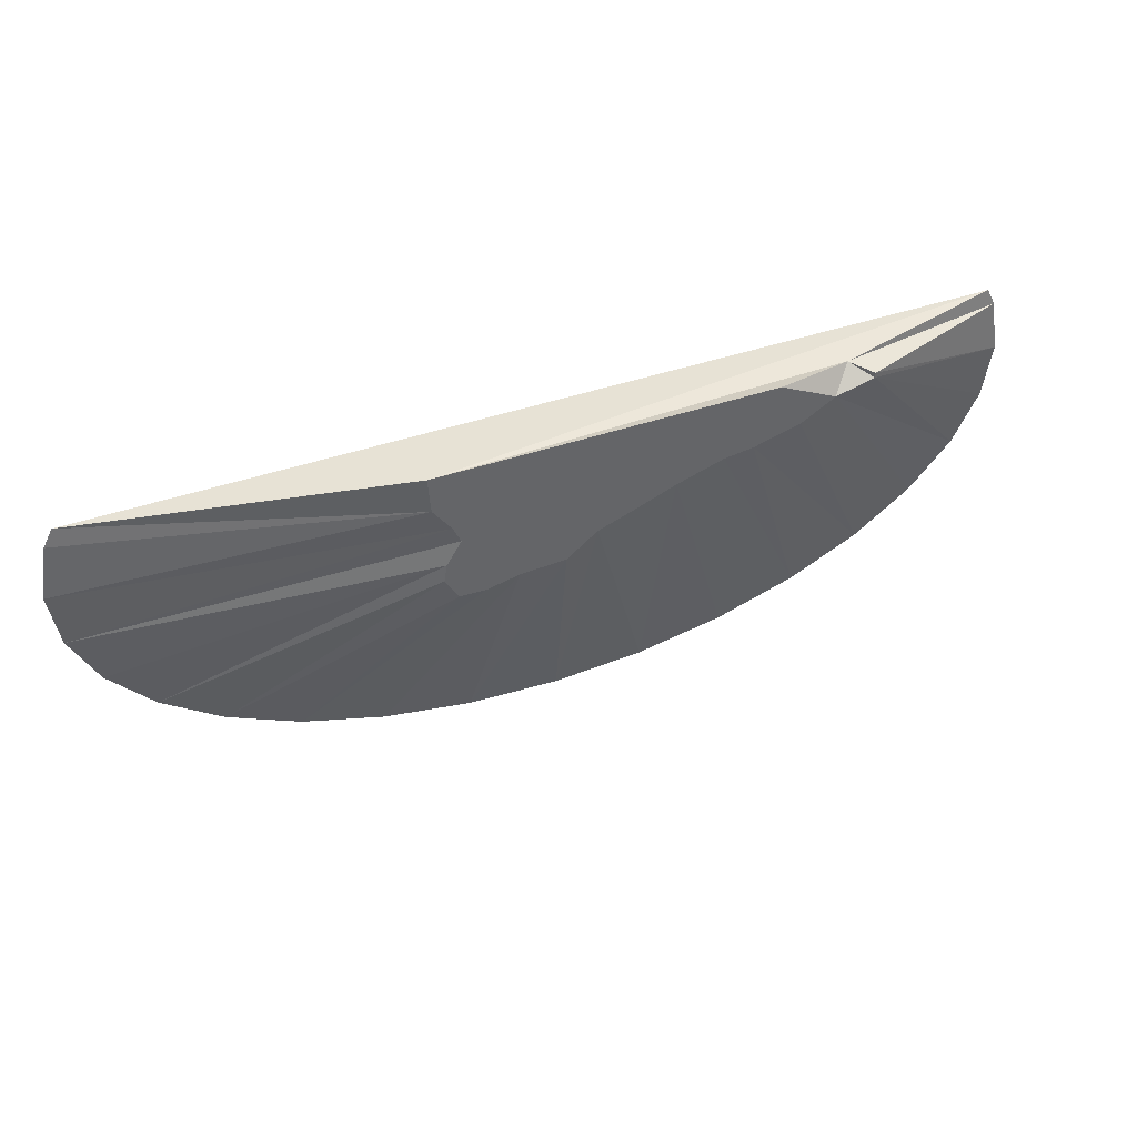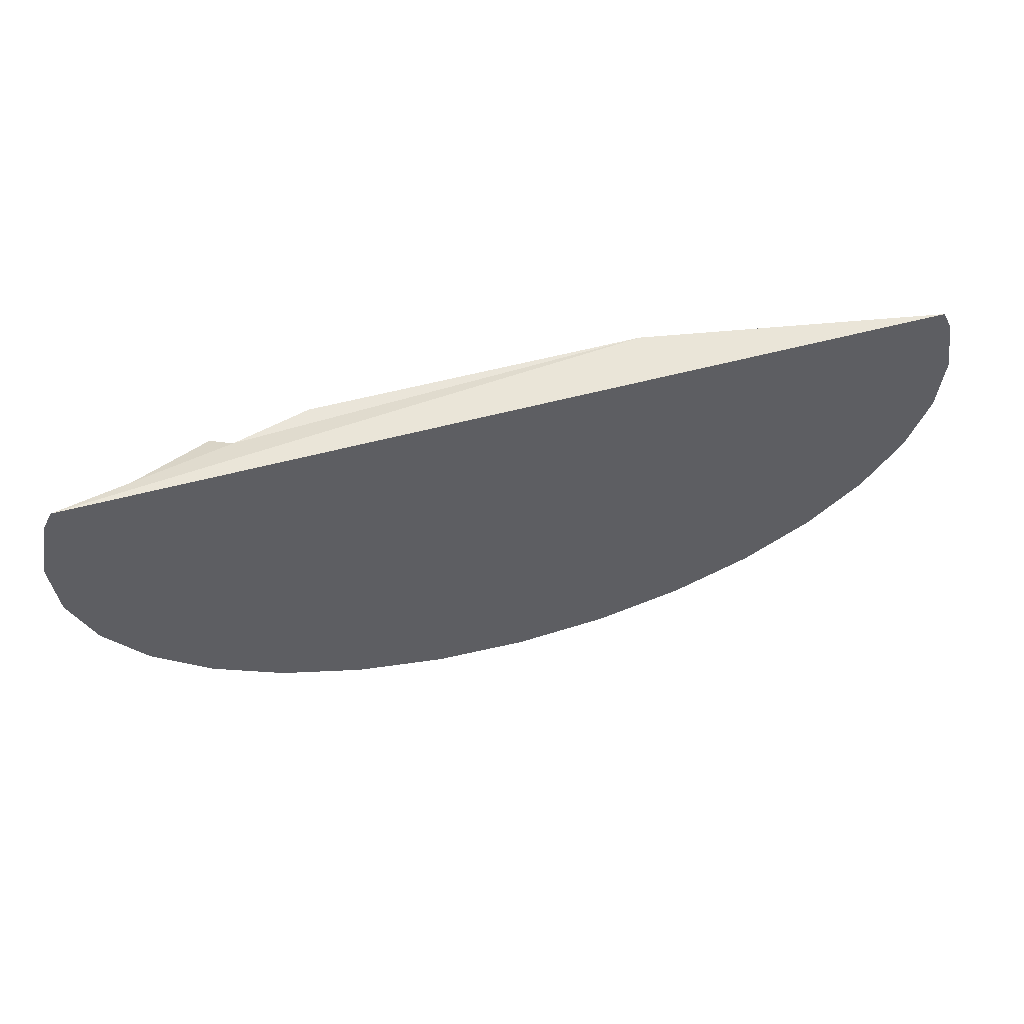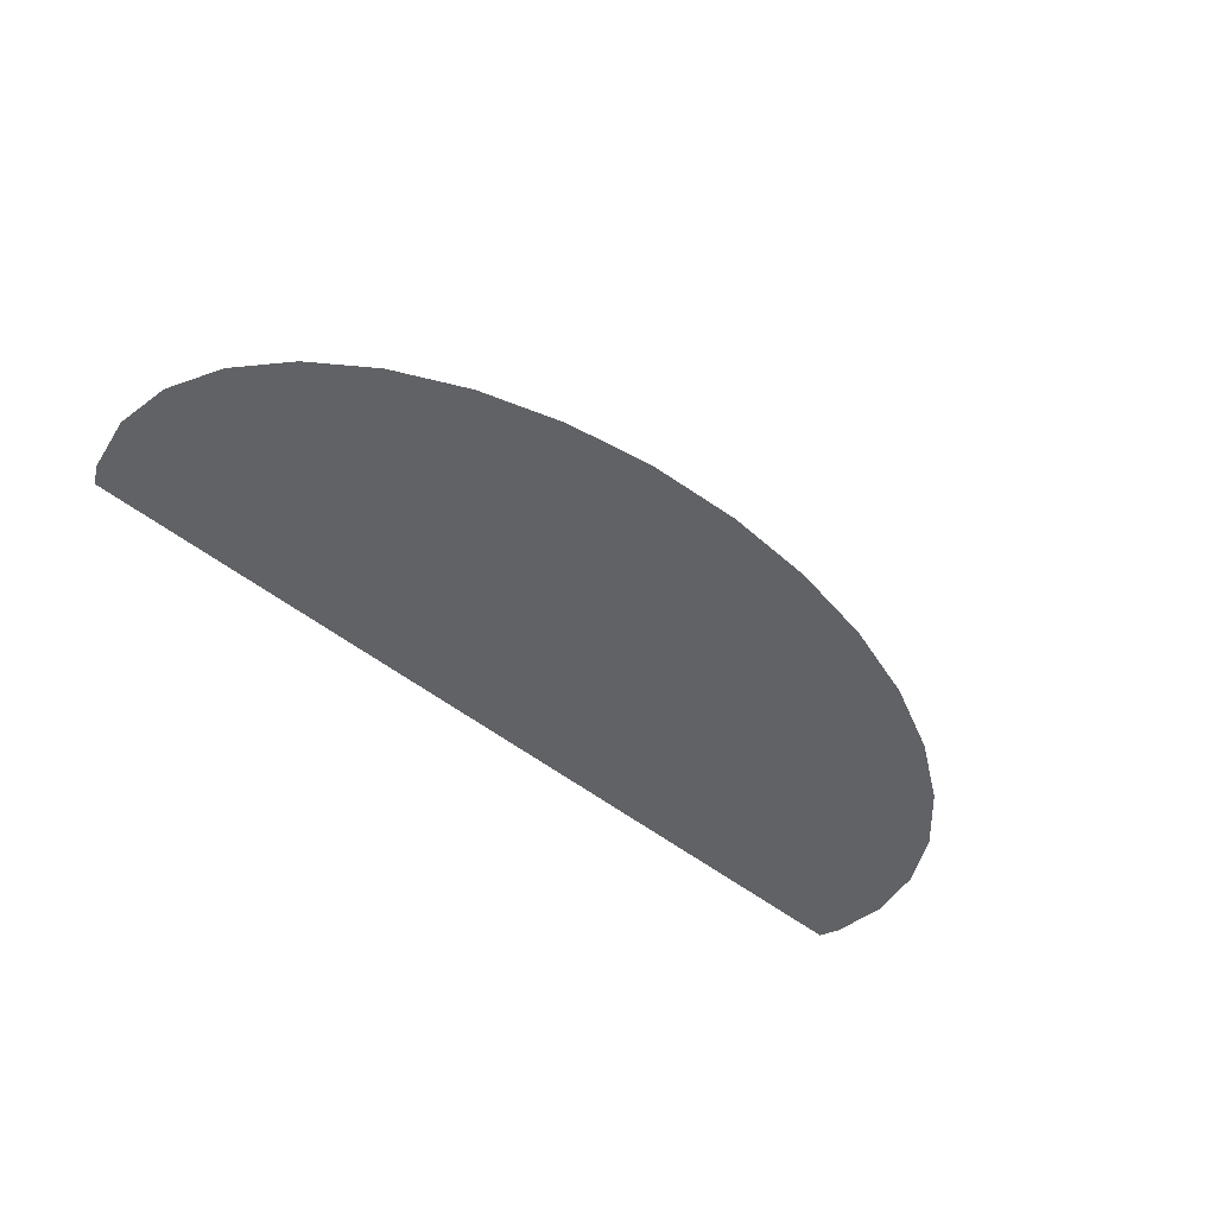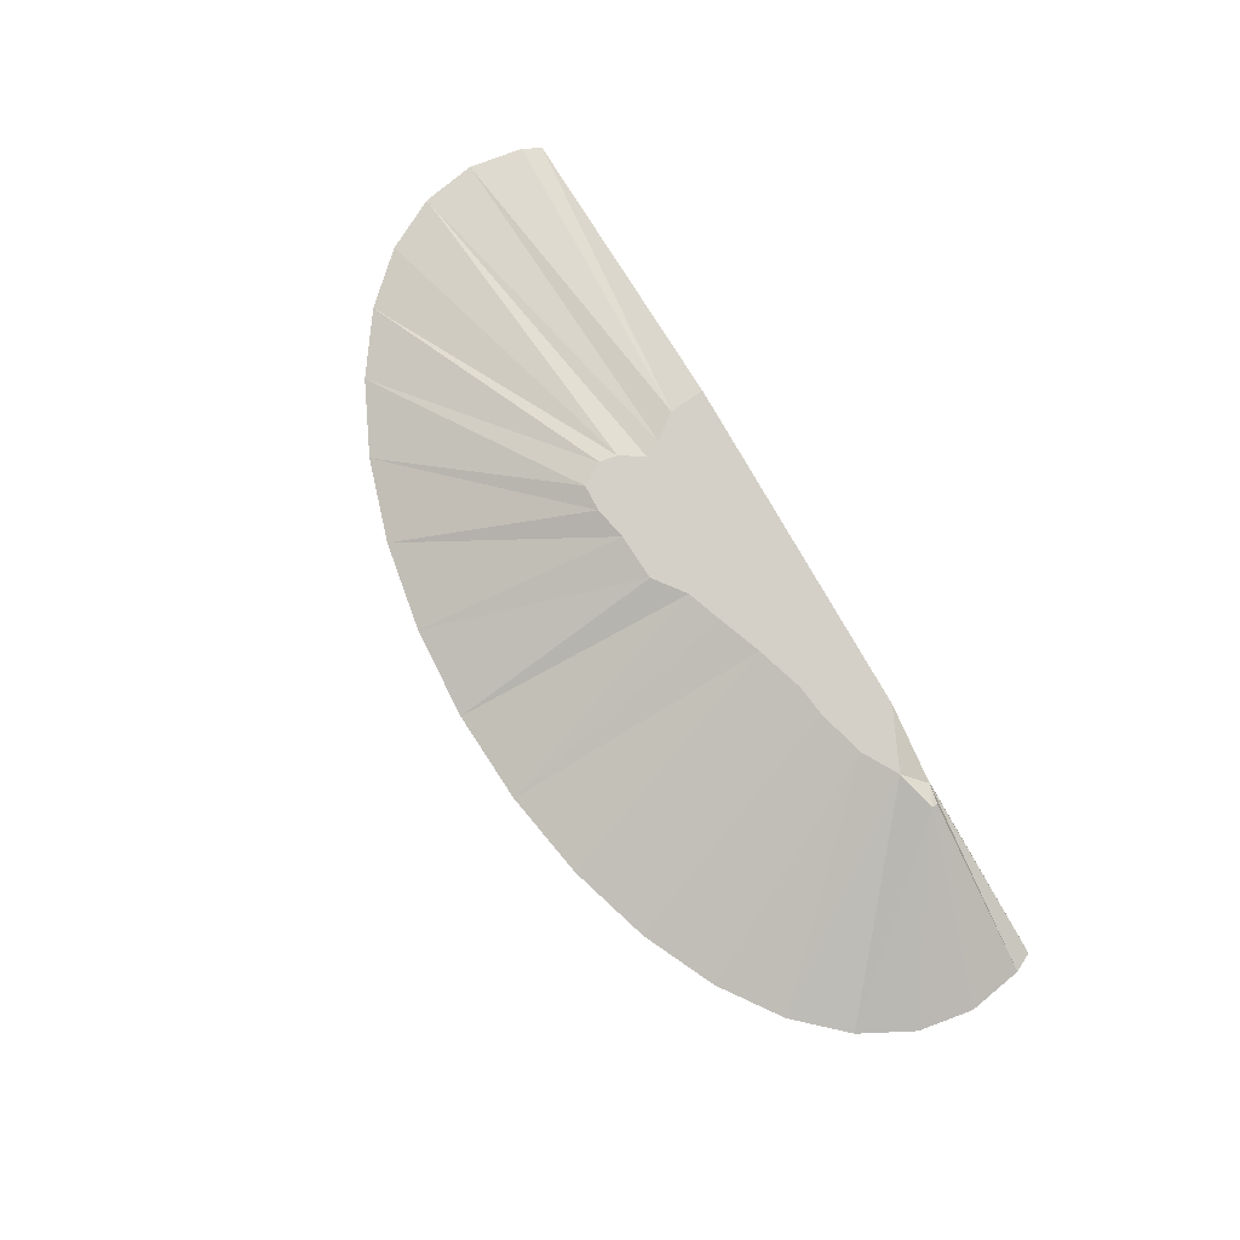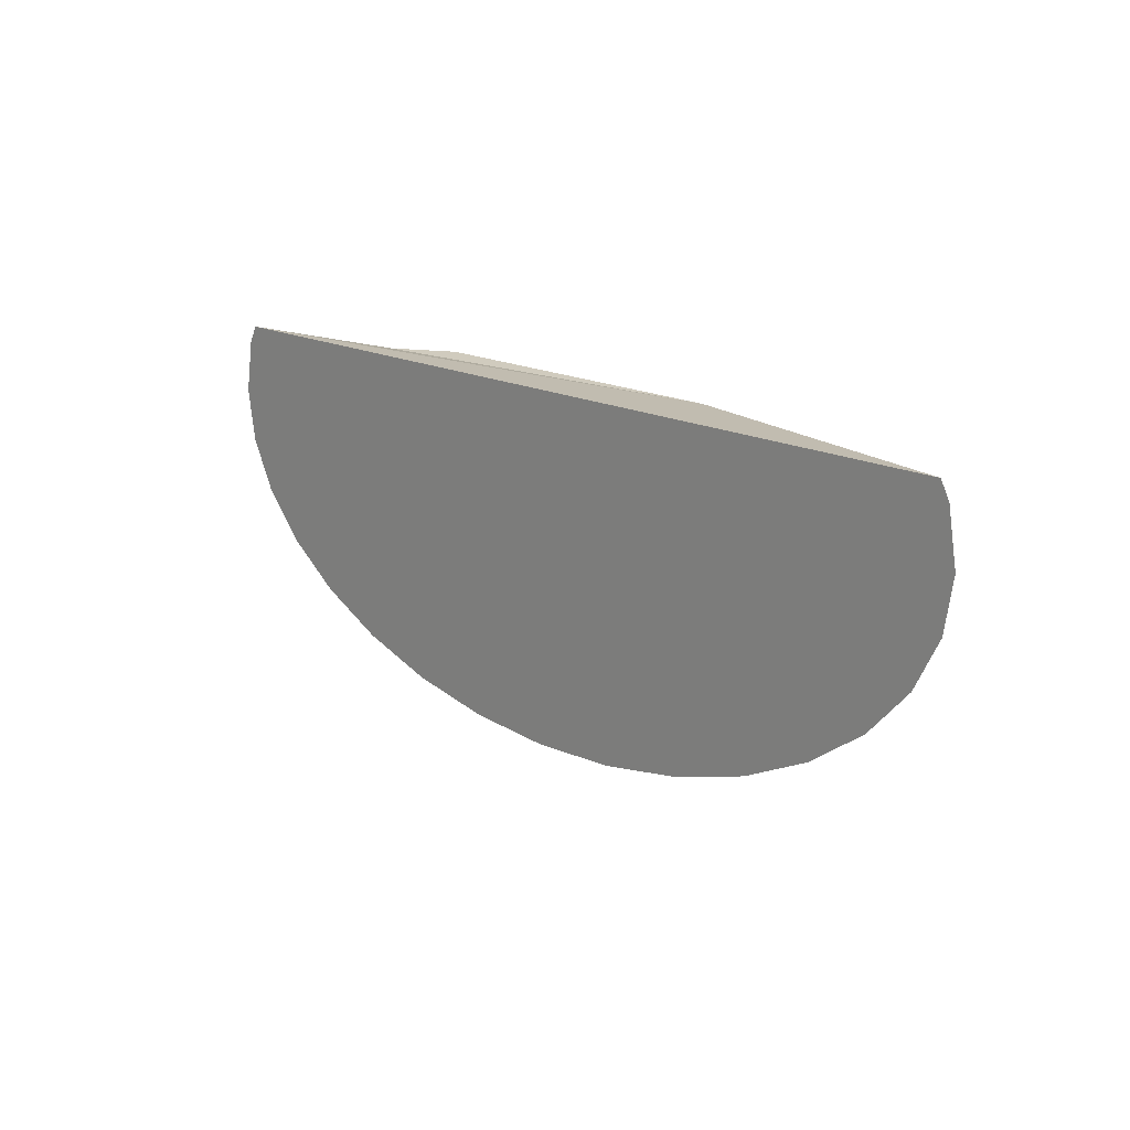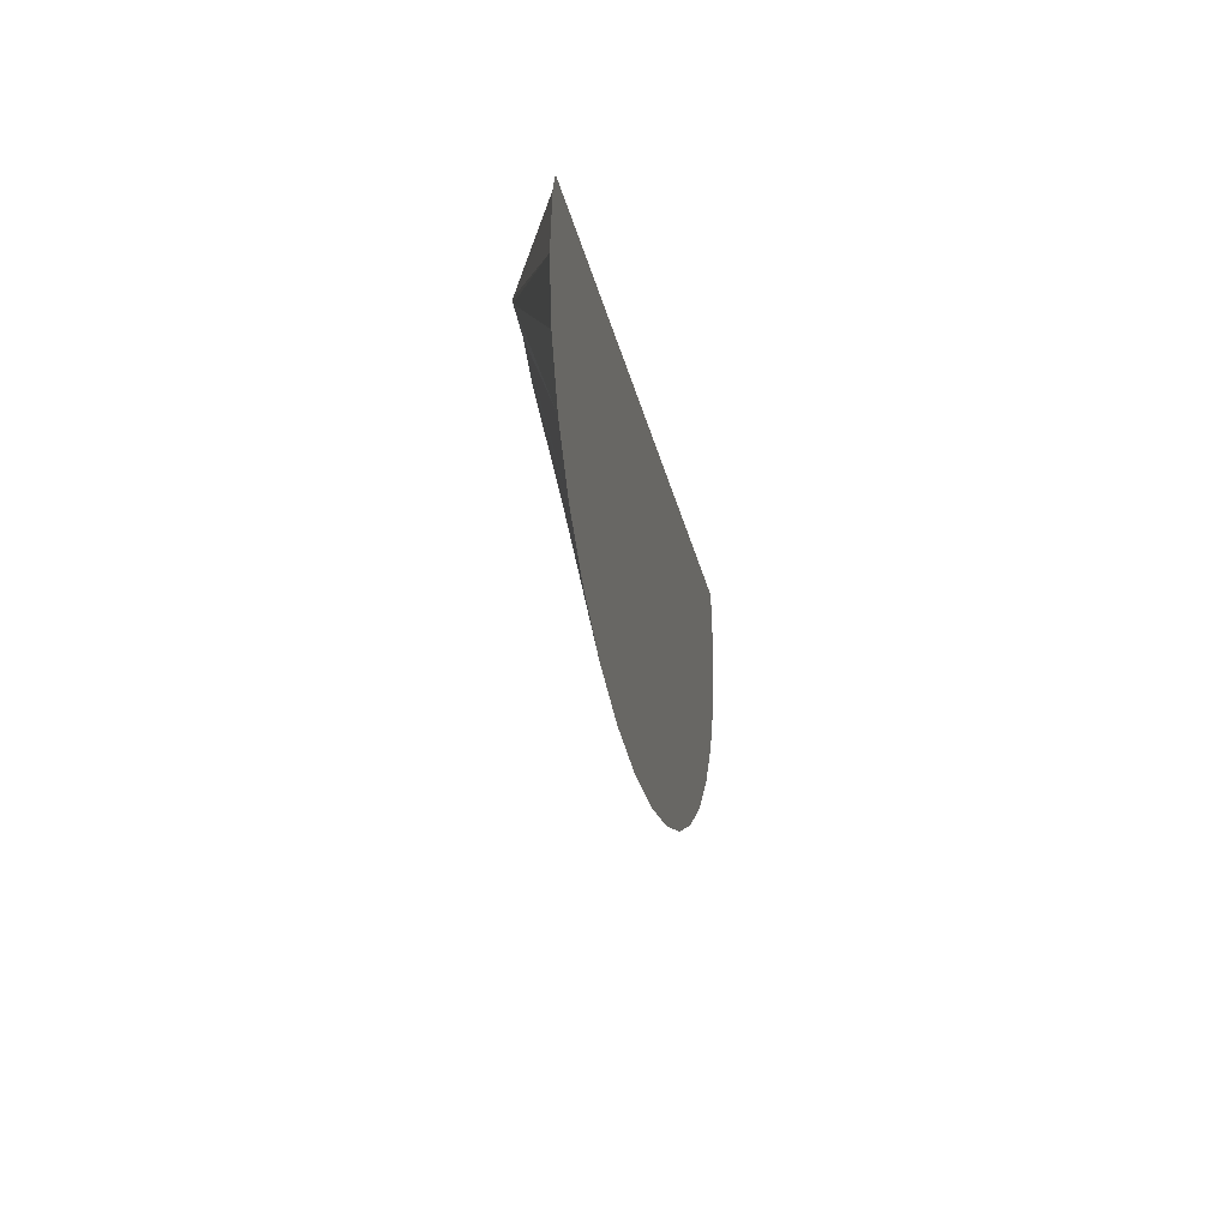
<metadata>
{"format":"obj","ext":"obj","renderer":"f3d","projection":"perspective","resolution":1024,"background":"white","views":[{"elev":40.5,"azim":156.5,"up":"+Z"},{"elev":45.5,"azim":-18.3,"up":"+Z"},{"elev":-50.5,"azim":138.8,"up":"+Y"},{"elev":79.9,"azim":-120.0,"up":"+Y"},{"elev":16.4,"azim":47.4,"up":"+Z"},{"elev":-18.7,"azim":-80.8,"up":"+Z"}]}
</metadata>
<code>
o terrain_Wooded_Hill_#126.001_Cylinder.001
v -5.667 -0.2196 1.497
v -5.781 -0.2196 0.8263
v -5.667 -0.2196 0.1557
v -5.331 -0.2196 -0.4892
v -4.785 -0.2196 -1.083
v -4.051 -0.2196 -1.604
v -3.156 -0.2196 -2.032
v -2.135 -0.2196 -2.35
v -1.027 -0.2196 -2.545
v 0.1248 -0.2196 -2.611
v 1.277 -0.2196 -2.545
v 2.385 -0.2196 -2.35
v 3.406 -0.2196 -2.032
v 4.301 -0.2196 -1.604
v 5.035 -0.2196 -1.083
v 5.581 -0.2196 -0.4892
v 5.917 -0.2196 0.1557
v 6.03 -0.2196 0.8263
v 5.917 -0.2196 1.497
v -2.329 0.5678 1.72
v -3.314 0.3388 1.658
v -5.551 -0.2196 1.72
v -3.562 0.5678 1.569
v -3.559 0.5678 1.505
v 1.308 0.5678 -0.05174
v -3.06 0.5678 1.379
v 1.636 0.5678 -0.03977
v -2.62 0.5678 1.122
v 1.803 0.5678 0.2452
v -2.021 0.5678 0.9605
v 1.766 0.5678 0.465
v -1.647 0.5678 0.9127
v 1.581 0.5678 0.7558
v -1.047 0.5678 0.7233
v 1.679 0.5678 0.9648
v -0.5069 0.5678 0.5174
v 1.909 0.5678 1.276
v -0.06779 0.5678 0.359
v 1.942 0.5678 1.72
v 0.3192 0.5678 0.06597
v 5.801 -0.2196 1.72
v 0.8962 0.5678 0.03587
f 23 1 21
f 24 2 23
f 4 24 26
f 5 26 28
f 6 28 30
f 7 30 32
f 8 32 34
f 9 34 36
f 38 9 36
f 40 10 38
f 42 11 40
f 25 12 42
f 27 13 25
f 14 29 15
f 15 31 16
f 17 31 33
f 17 35 18
f 18 37 19
f 37 41 19
f 18 19 41
f 33 42 38
f 21 22 39
f 23 2 1
f 24 3 2
f 4 3 24
f 5 4 26
f 6 5 28
f 7 6 30
f 8 7 32
f 9 8 34
f 38 10 9
f 40 11 10
f 42 12 11
f 25 13 12
f 27 14 13
f 14 27 29
f 15 29 31
f 17 16 31
f 17 33 35
f 18 35 37
f 37 39 41
f 41 22 10
f 22 1 2
f 9 22 8
f 2 3 22
f 3 4 22
f 4 5 22
f 5 6 22
f 6 7 22
f 7 8 22
f 9 10 22
f 10 11 41
f 11 12 41
f 12 13 41
f 41 13 14
f 14 15 41
f 41 15 16
f 16 17 41
f 41 17 18
f 20 39 34
f 39 37 35
f 39 35 38
f 34 39 36
f 23 21 24
f 21 20 26
f 26 24 21
f 30 28 20
f 28 26 20
f 32 30 20
f 35 33 38
f 33 31 25
f 31 29 25
f 29 27 25
f 42 40 38
f 25 42 33
f 36 39 38
f 34 32 20
f 39 20 21
f 21 1 22
f 22 41 39

</code>
